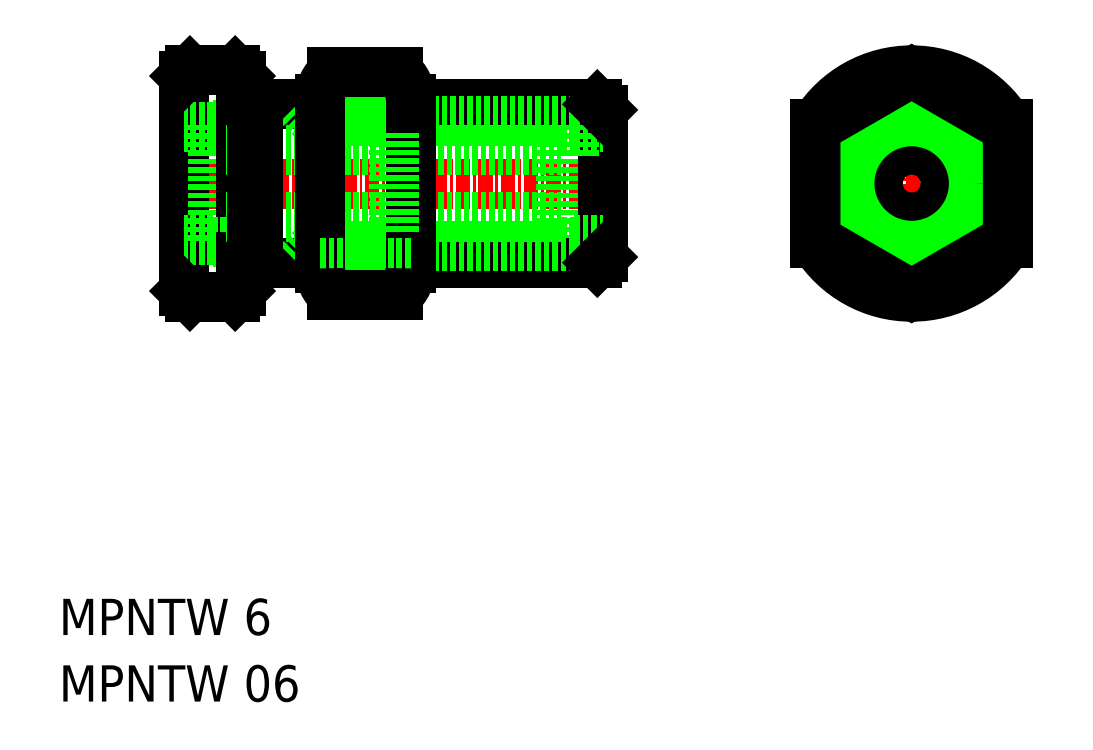
<metadata>
{"format":"dxf","ext":"dxf","renderer":"ezdxf+matplotlib","layout":"modelspace","background":"white","min_lineweight":24,"dpi":150}
</metadata>
<code>
0
SECTION
2
ENTITIES
0
TEXT
8
0
10
-280.9
20
-121.1
30
0
40
3.2
1
MPNTW 06
0
TEXT
8
0
10
-280.9
20
-115.2
30
0
40
3.2
1
MPNTW 6
0
LINE
8
CENTER
10
-271.8
20
-75.31
30
0
11
-230.8
21
-75.31
31
0
0
LINE
8
0
10
-266.1
20
-70.81
30
0
11
-236.5
21
-70.81
31
0
0
LINE
8
0
10
-236.5
20
-70.11
30
0
11
-235.3
21
-70.11
31
0
0
LINE
8
0
10
-263.3
20
-68.31
30
0
11
-257.8
21
-68.31
31
0
0
LINE
8
0
10
-257.8
20
-68.31
30
0
11
-249.8
21
-68.31
31
0
0
LINE
8
0
10
-249.8
20
-68.31
30
0
11
-233.3
21
-68.31
31
0
0
LINE
8
0
10
-258.3
20
-69.81
30
0
11
-232.8
21
-69.81
31
0
0
LINE
8
0
10
-259.8
20
-68.31
30
0
11
-258.3
21
-69.81
31
0
0
LINE
8
0
10
-269.8
20
-65.81
30
0
11
-269.8
21
-84.81
31
0
0
LINE
8
0
10
-232.8
20
-68.81
30
0
11
-232.8
21
-75.31
31
0
0
LINE
8
0
10
-235.3
20
-70.31
30
0
11
-232.8
21
-70.31
31
0
0
LINE
8
0
10
-235.3
20
-70.11
30
0
11
-235.3
21
-80.51
31
0
0
LINE
8
0
10
-236.5
20
-70.11
30
0
11
-236.5
21
-80.51
31
0
0
LINE
8
0
10
-266.1
20
-70.11
30
0
11
-267.2
21
-70.11
31
0
0
LINE
8
0
10
-267.2
20
-70.31
30
0
11
-269.8
21
-70.31
31
0
0
LINE
8
0
10
-267.2
20
-70.11
30
0
11
-267.2
21
-80.51
31
0
0
LINE
8
0
10
-266.1
20
-70.11
30
0
11
-266.1
21
-80.51
31
0
0
LINE
8
0
10
-266.1
20
-79.81
30
0
11
-236.5
21
-79.81
31
0
0
LINE
8
0
10
-236.5
20
-80.51
30
0
11
-235.3
21
-80.51
31
0
0
LINE
8
0
10
-263.3
20
-82.31
30
0
11
-257.8
21
-82.31
31
0
0
LINE
8
0
10
-249.8
20
-82.31
30
0
11
-233.3
21
-82.31
31
0
0
LINE
8
0
10
-258.3
20
-80.81
30
0
11
-232.8
21
-80.81
31
0
0
LINE
8
0
10
-264.8
20
-84.81
30
0
11
-264.8
21
-65.81
31
0
0
LINE
8
0
10
-259.8
20
-82.31
30
0
11
-258.3
21
-80.81
31
0
0
LINE
8
0
10
-232.8
20
-81.81
30
0
11
-232.8
21
-75.31
31
0
0
LINE
8
0
10
-235.3
20
-80.31
30
0
11
-232.8
21
-80.31
31
0
0
LINE
8
0
10
-266.1
20
-80.51
30
0
11
-267.2
21
-80.51
31
0
0
LINE
8
0
10
-267.2
20
-80.31
30
0
11
-269.8
21
-80.31
31
0
0
LINE
8
0
10
-269.3
20
-65.31
30
0
11
-265.3
21
-65.31
31
0
0
LINE
8
0
10
-269.3
20
-85.31
30
0
11
-265.3
21
-85.31
31
0
0
LINE
8
0
10
-263.8
20
-68.81
30
0
11
-263.3
21
-68.31
31
0
0
LINE
8
0
10
-264.8
20
-68.81
30
0
11
-263.8
21
-68.81
31
0
0
LINE
8
0
10
-263.8
20
-81.81
30
0
11
-263.3
21
-82.31
31
0
0
LINE
8
0
10
-264.8
20
-81.81
30
0
11
-263.8
21
-81.81
31
0
0
LINE
8
0
10
-269.8
20
-65.81
30
0
11
-269.3
21
-65.31
31
0
0
LINE
8
0
10
-265.3
20
-65.31
30
0
11
-264.8
21
-65.81
31
0
0
LINE
8
0
10
-264.8
20
-84.81
30
0
11
-265.3
21
-85.31
31
0
0
LINE
8
0
10
-269.3
20
-85.31
30
0
11
-269.8
21
-84.81
31
0
0
LINE
8
0
10
-233.3
20
-68.31
30
0
11
-232.8
21
-68.81
31
0
0
LINE
8
0
10
-232.8
20
-81.81
30
0
11
-233.3
21
-82.31
31
0
0
LINE
8
0
10
-266.1
20
-72.31
30
0
11
-236.5
21
-72.31
31
0
0
LINE
8
0
10
-266.1
20
-78.31
30
0
11
-236.5
21
-78.31
31
0
0
LINE
8
CENTER
10
-205.5
20
-63.31
30
0
11
-205.5
21
-87.31
31
0
0
LINE
8
0
10
-197
20
-70.04
30
0
11
-197
21
-80.58
31
0
0
LINE
8
0
10
-214
20
-70.04
30
0
11
-214
21
-80.58
31
0
0
LINE
8
CENTER
10
-216
20
-75.31
30
0
11
-195
21
-75.31
31
0
0
CIRCLE
8
0
10
-205.5
20
-75.31
30
0
40
3
0
CIRCLE
8
0
10
-205.5
20
-75.31
30
0
40
5
0
CIRCLE
8
0
10
-205.5
20
-75.31
30
0
40
5.2
0
CIRCLE
8
0
10
-205.5
20
-75.31
30
0
40
4.5
0
ARC
8
0
10
-205.5
20
-75.31
30
0
40
10
50
211.8
51
328.2
0
ARC
8
0
10
-205.5
20
-75.31
30
0
40
10
50
31.79
51
148.2
0
CIRCLE
8
0
10
-205.5
20
-75.31
30
0
40
8.5
0
LINE
8
0
10
-257.8
20
-67.81
30
0
11
-257.8
21
-82.81
31
0
0
LINE
8
0
10
-249.8
20
-67.81
30
0
11
-249.8
21
-82.81
31
0
0
LINE
8
0
10
-256.7
20
-65.5
30
0
11
-250.9
21
-65.5
31
0
0
ARC
8
0
10
-254.8
20
-67.81
30
0
40
3
50
129.5
51
180
0
ARC
8
0
10
-252.8
20
-67.81
30
0
40
3
50
1.9e-05
51
50.5
0
CIRCLE
8
0
10
-205.5
20
-75.31
30
0
40
7
0
CIRCLE
8
0
10
-205.5
20
-75.31
30
0
40
5.5
0
LINE
8
0
10
-263.8
20
-81.81
30
0
11
-263.8
21
-68.81
31
0
0
LINE
8
0
10
-263.3
20
-82.31
30
0
11
-263.3
21
-68.31
31
0
0
LINE
8
0
10
-257.8
20
-82.31
30
0
11
-249.8
21
-82.31
31
0
0
LINE
8
0
10
-257.8
20
-82.81
30
0
11
-249.8
21
-82.81
31
0
0
POLYLINE
8
0
66
     1
10
0
20
0
30
0
70
     1
0
VERTEX
8
0
10
-197
20
-70.4
30
0
0
VERTEX
8
0
10
-205.5
20
-65.5
30
0
0
VERTEX
8
0
10
-214
20
-70.4
30
0
0
VERTEX
8
0
10
-214
20
-80.22
30
0
0
VERTEX
8
0
10
-205.5
20
-85.13
30
0
0
VERTEX
8
0
10
-197
20
-80.22
30
0
0
SEQEND
8
0
0
LINE
8
0
10
-256.7
20
-85.13
30
0
11
-250.9
21
-85.13
31
0
0
ARC
8
0
10
-254.8
20
-82.81
30
0
40
3
50
180
51
230.5
0
ARC
8
0
10
-252.8
20
-82.81
30
0
40
3
50
309.5
51
360
0
LINE
8
0
10
-251.3
20
-70.81
30
0
11
-251.3
21
-79.81
31
0
0
ENDSEC
0
EOF

</code>
